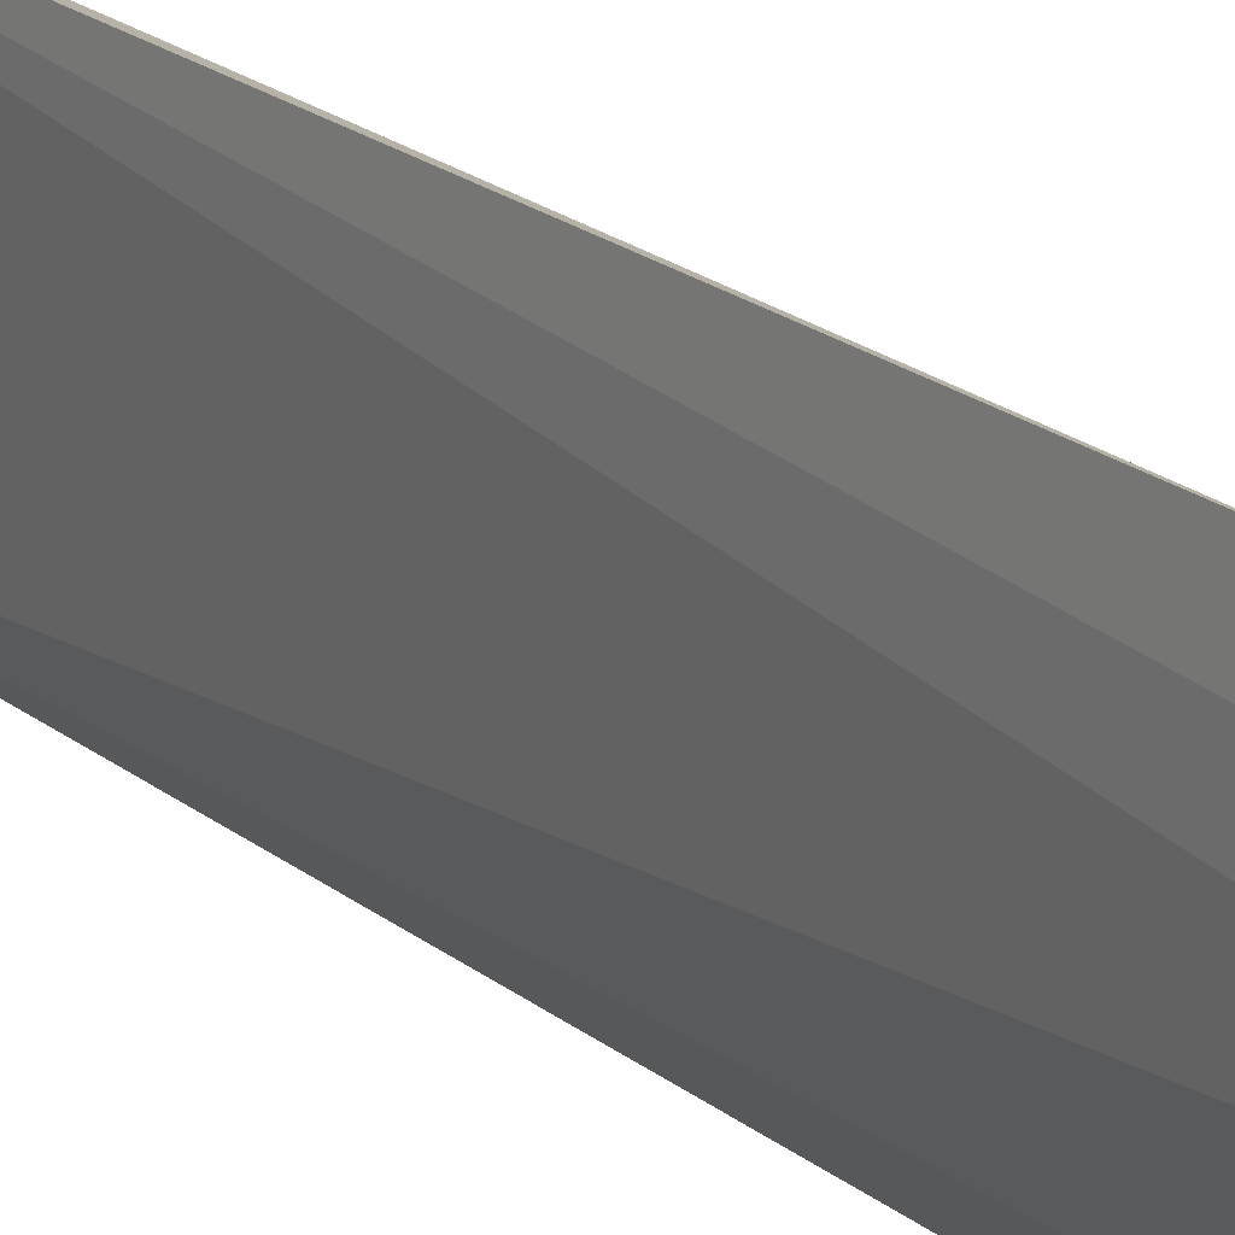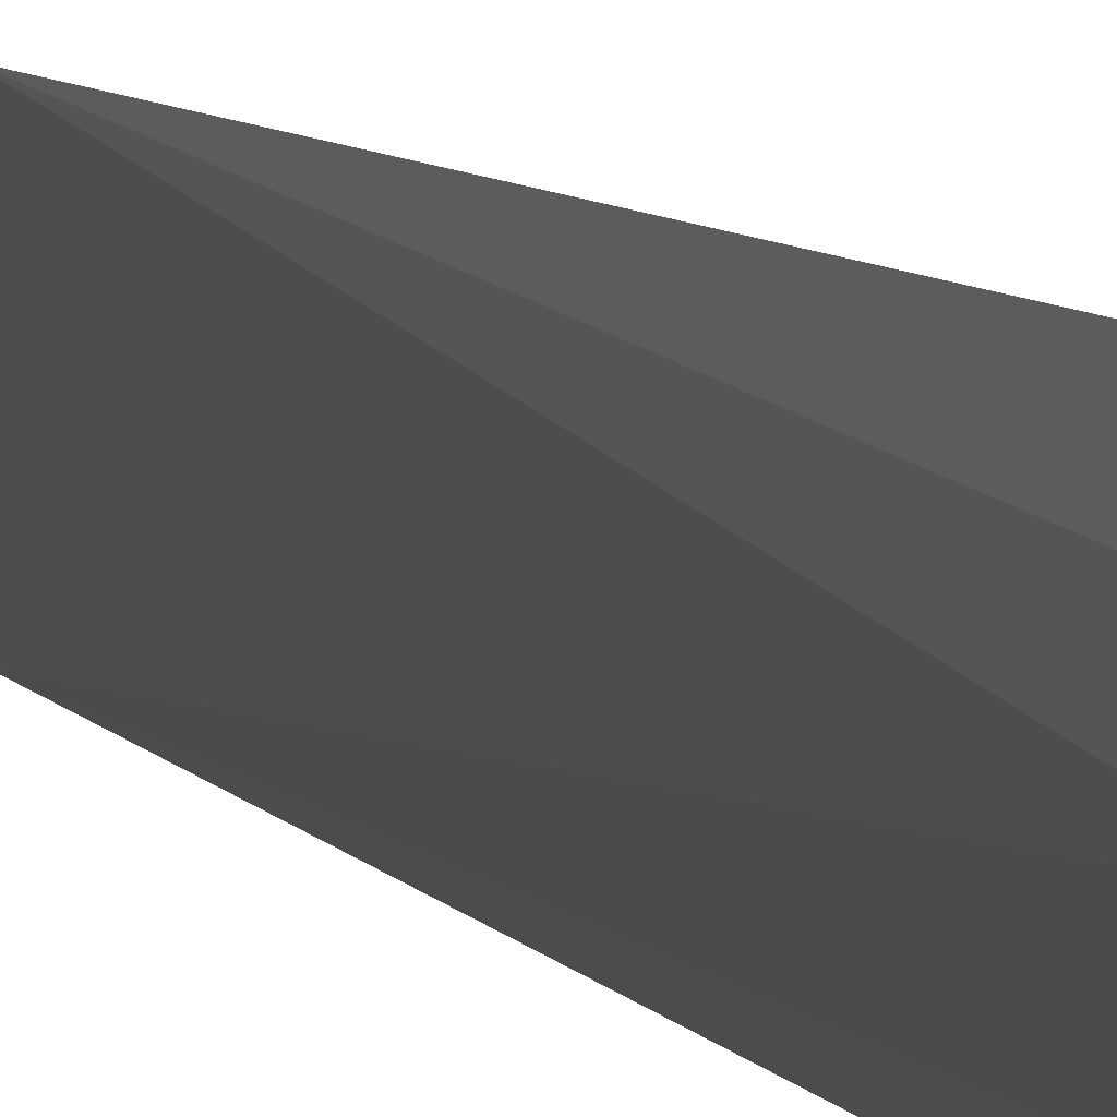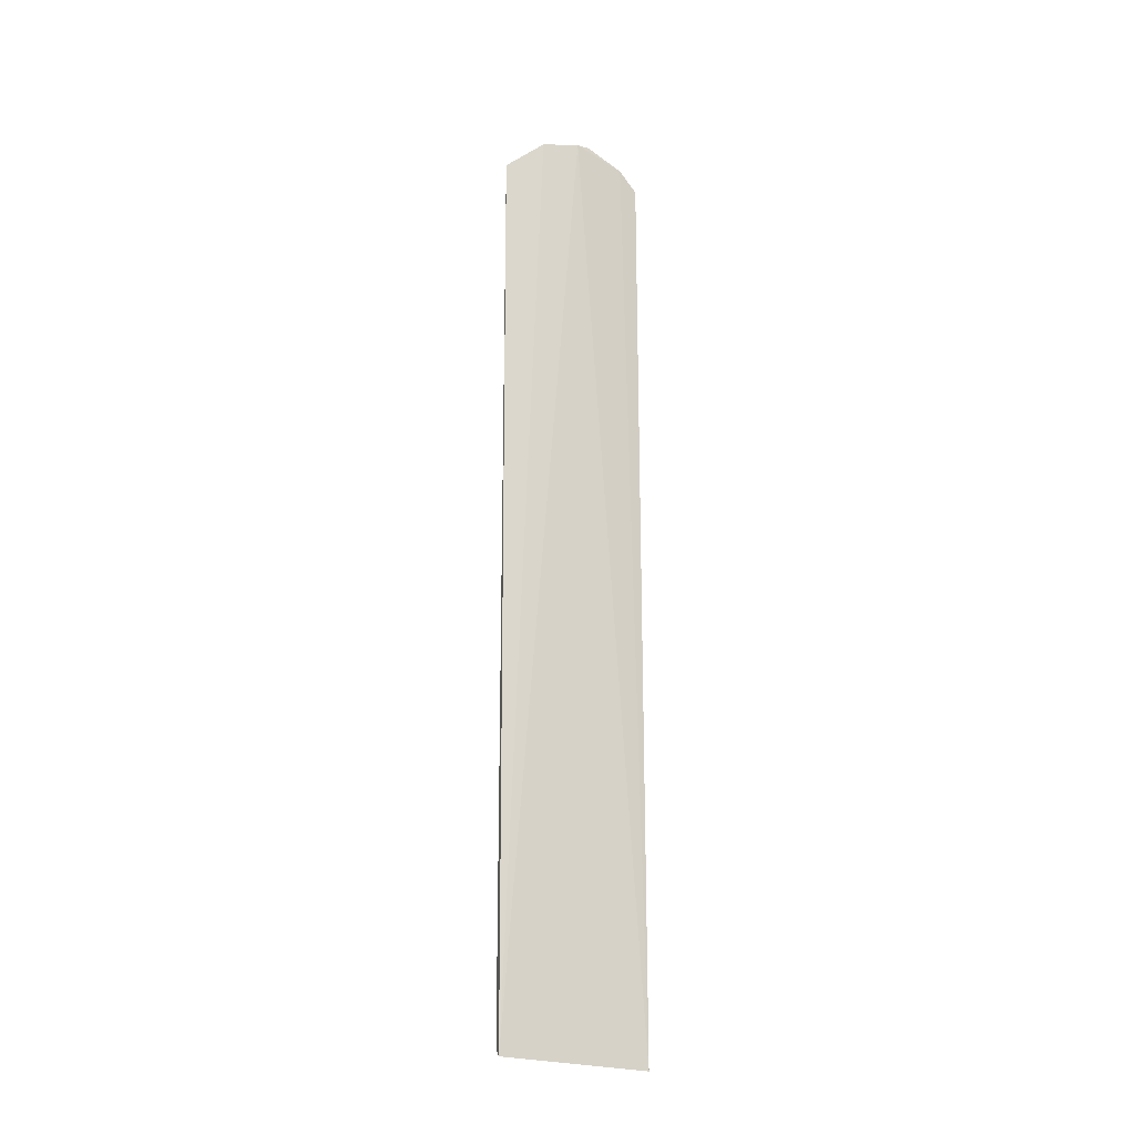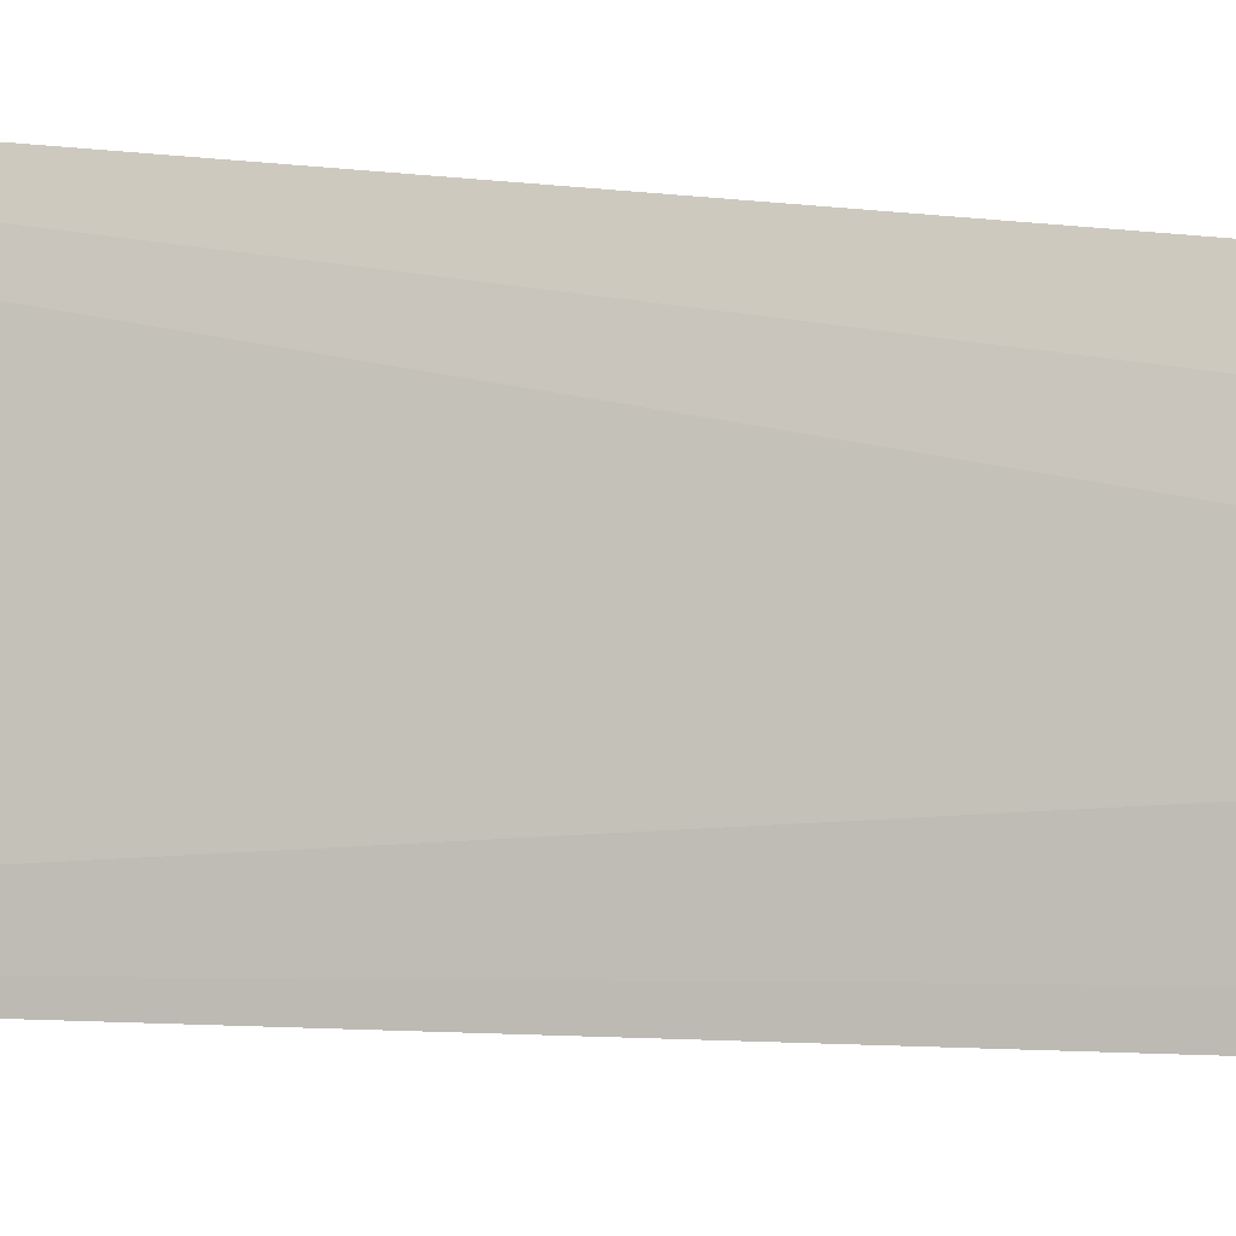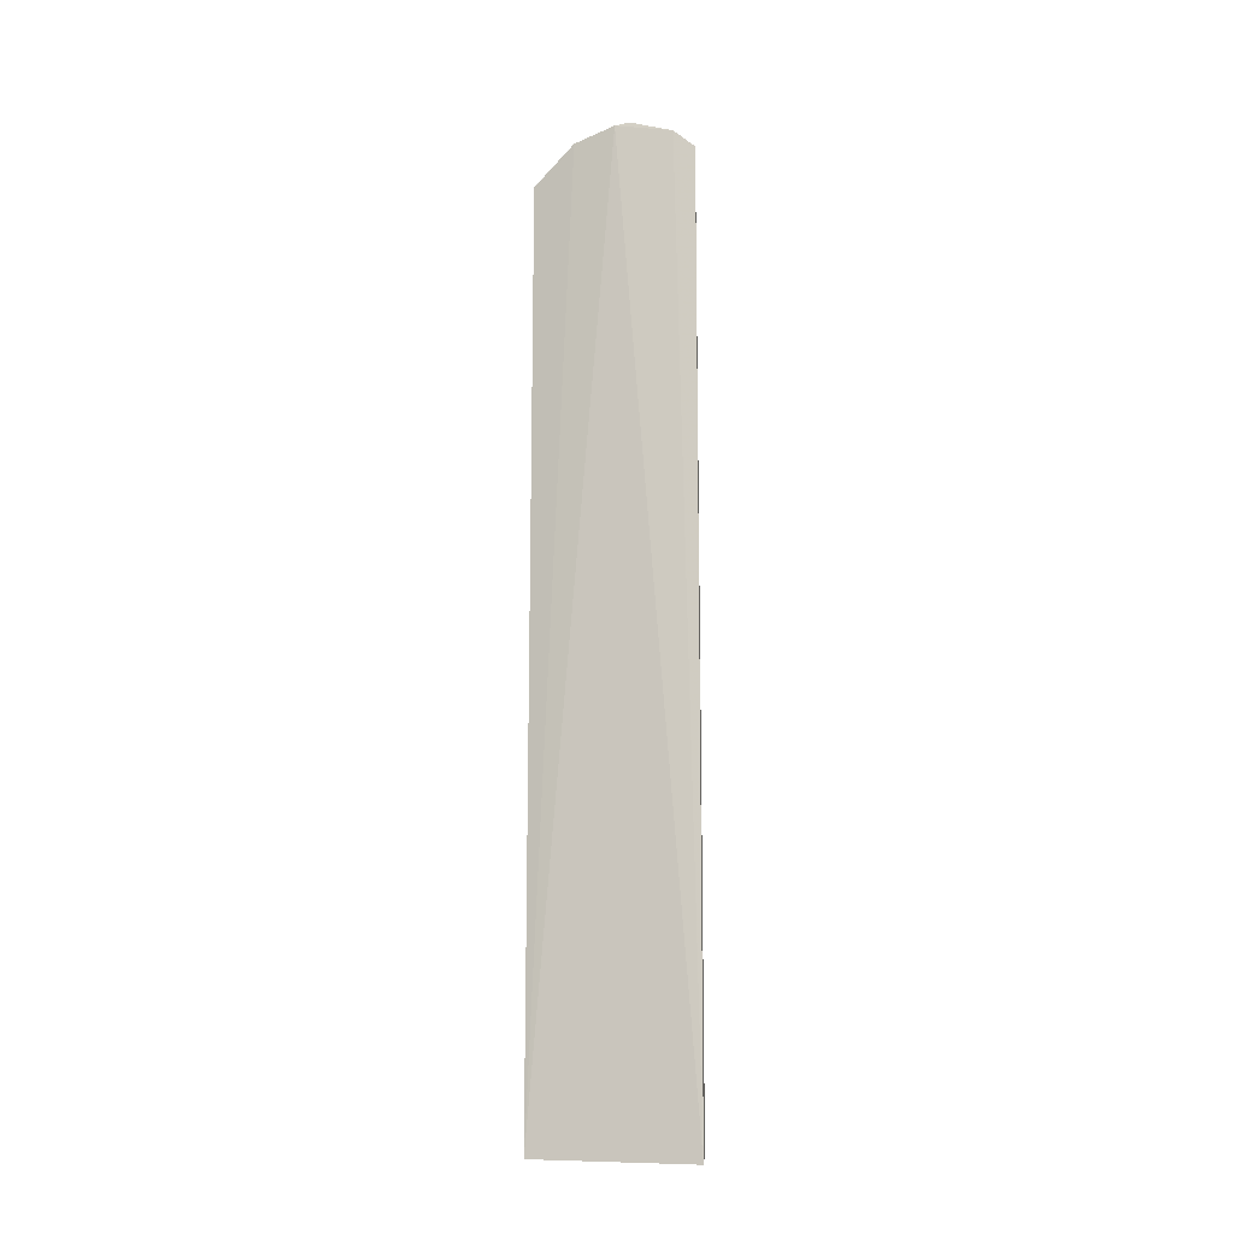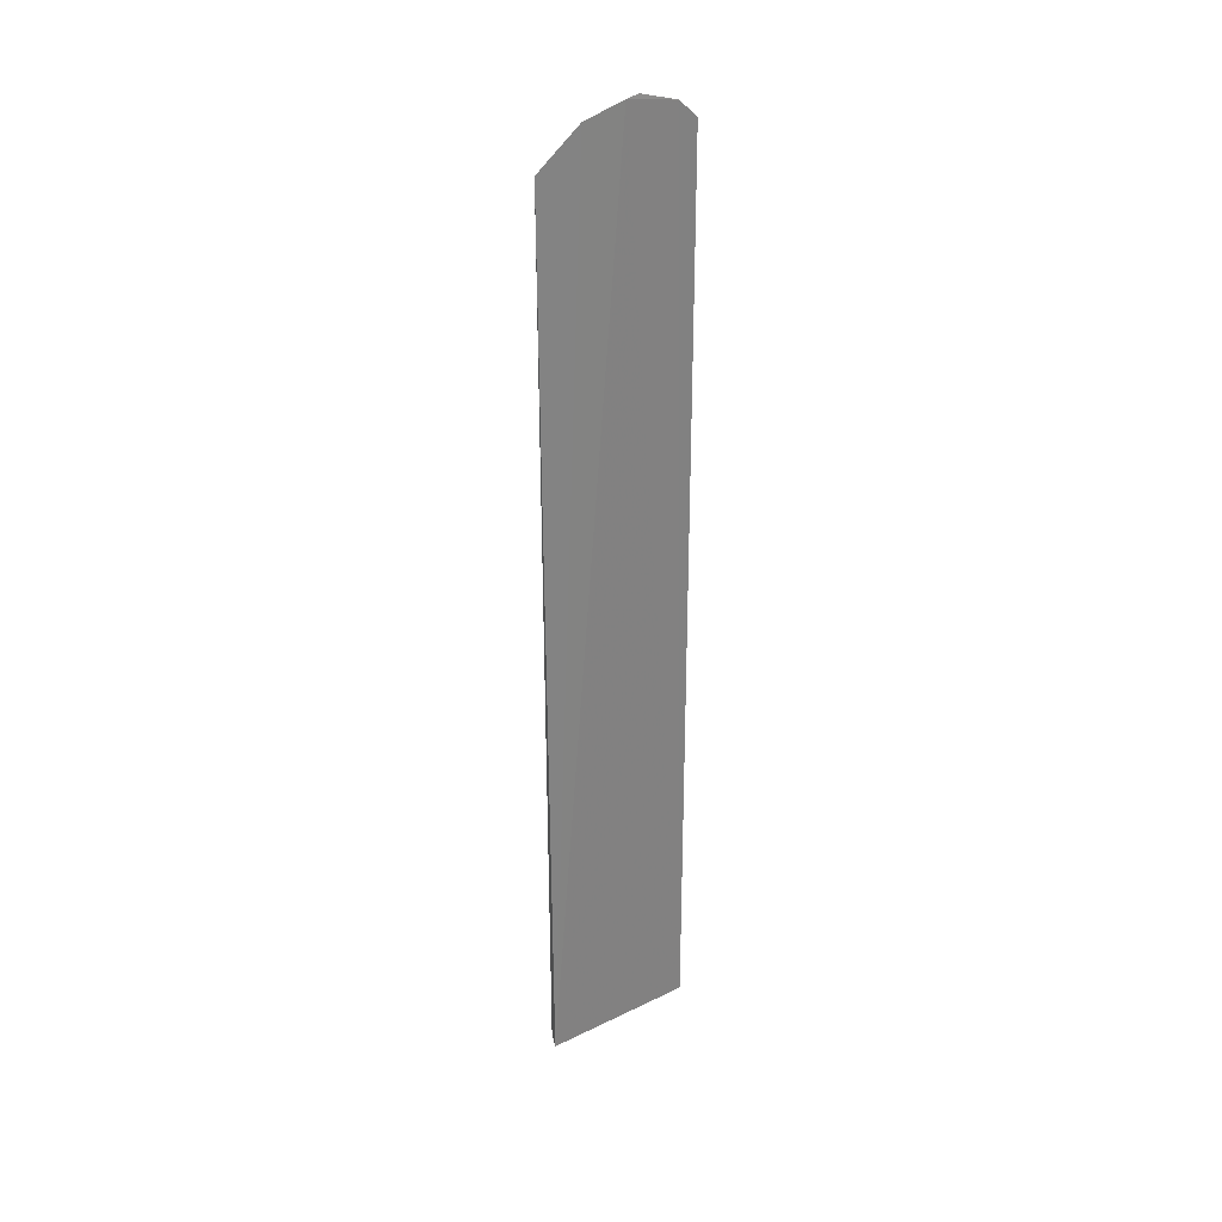
<metadata>
{"format":"obj","ext":"obj","renderer":"f3d","projection":"perspective","resolution":1024,"background":"white","views":[{"elev":17.0,"azim":-30.2,"up":"+Y"},{"elev":6.4,"azim":-16.8,"up":"+Y"},{"elev":-20.8,"azim":-120.9,"up":"+Z"},{"elev":-5.3,"azim":-120.3,"up":"+Y"},{"elev":-13.6,"azim":-72.2,"up":"+Z"},{"elev":30.5,"azim":-124.7,"up":"+Z"}]}
</metadata>
<code>
v 0.1809 -0.04689 0.188
v 0.1987 -0.01324 -0.4919
v 0.1962 0 0.1815
v 0.18 0.07234 0.1738
v 0.1762 0.07131 -0.4972
v 0.1998 0.00893 -0.4919
v 0.1767 -0.0003099 0.2114
v 0.1962 -0.01257 0.1723
v 0.1792 -0.04644 -0.5
v 0.1812 0.06859 0.1723
v 0.1837 0.06926 -0.4919
v 0.1791 -0.03127 0.2017
v 0.1766 0.04114 0.2013
v 0.1883 -0.04483 -0.4933
v 0.184 -0.04367 0.1828
v 0.1754 0.01051 0.2101
v 0.185 0 0.2039
v 0.184 0.008739 0.2028
f 8 6 3
f 8 2 6
f 9 6 2
f 9 5 6
f 10 4 3
f 10 3 6
f 11 6 5
f 11 5 4
f 11 10 6
f 11 4 10
f 12 1 3
f 12 9 1
f 13 3 4
f 13 4 5
f 14 2 8
f 14 9 2
f 14 1 9
f 15 8 3
f 15 3 1
f 15 14 8
f 15 1 14
f 16 5 9
f 16 13 5
f 16 12 7
f 16 9 12
f 17 12 3
f 17 7 12
f 17 16 7
f 18 17 3
f 18 3 13
f 18 13 16
f 18 16 17

</code>
